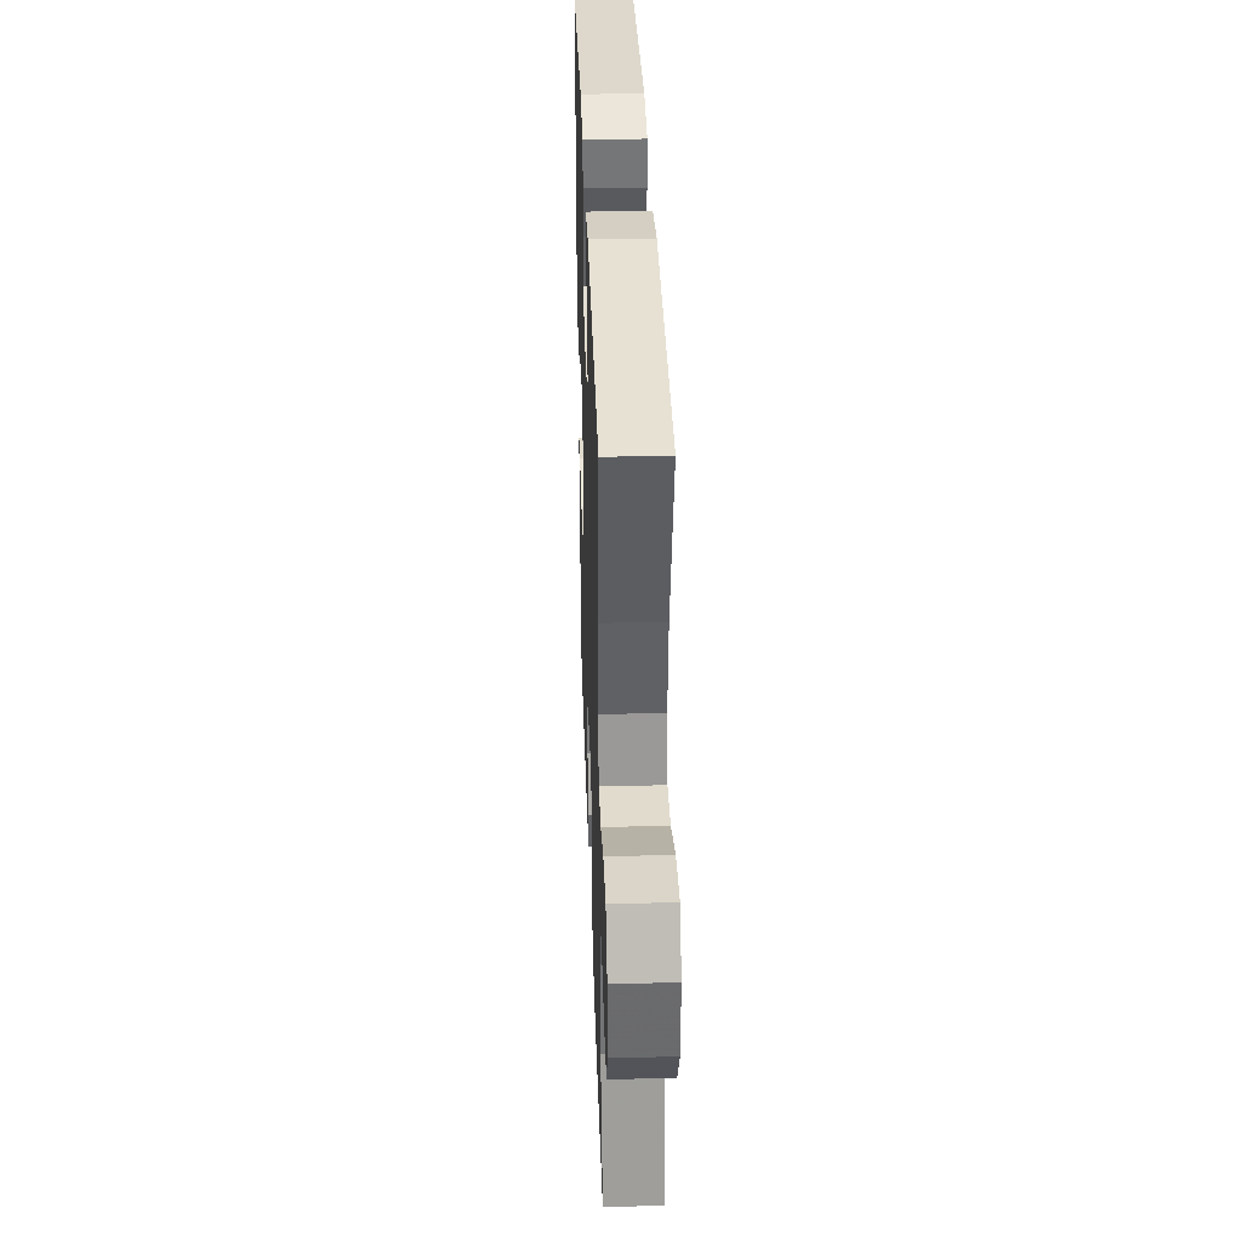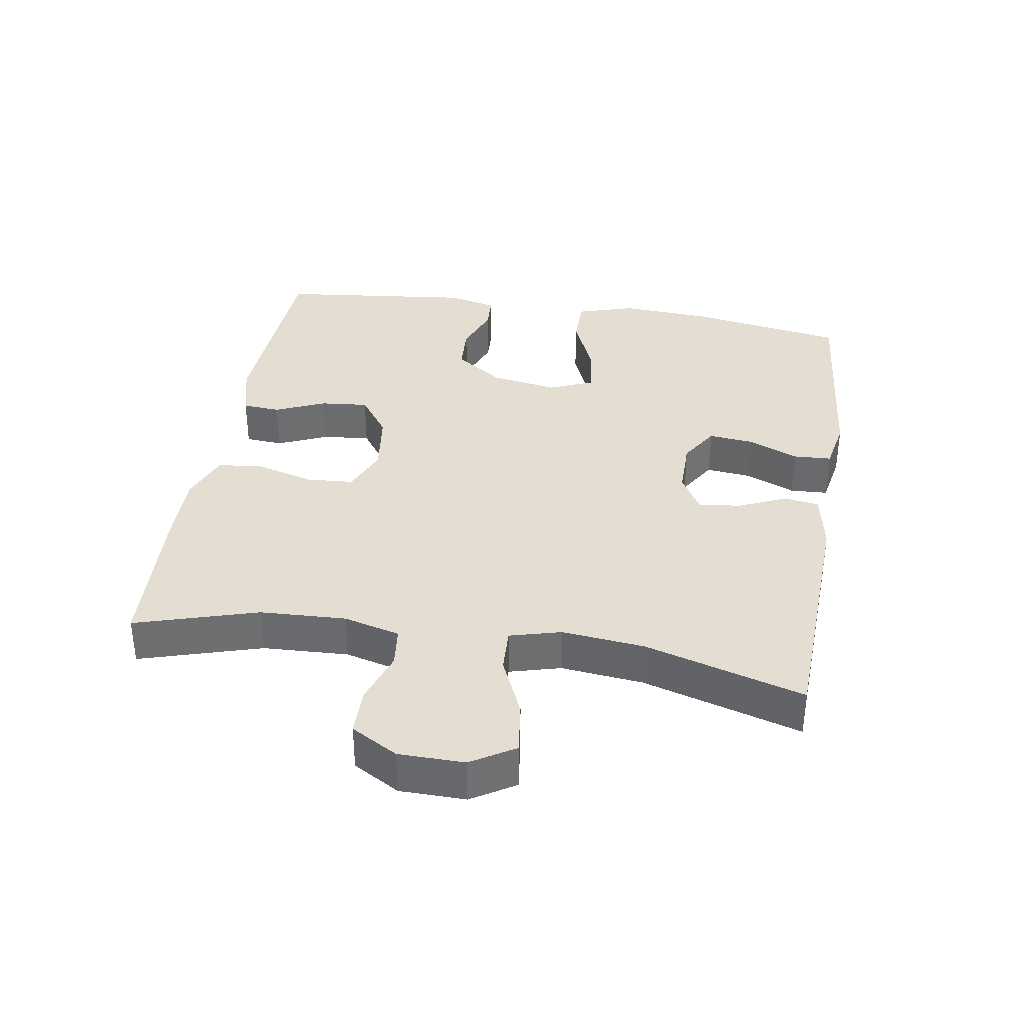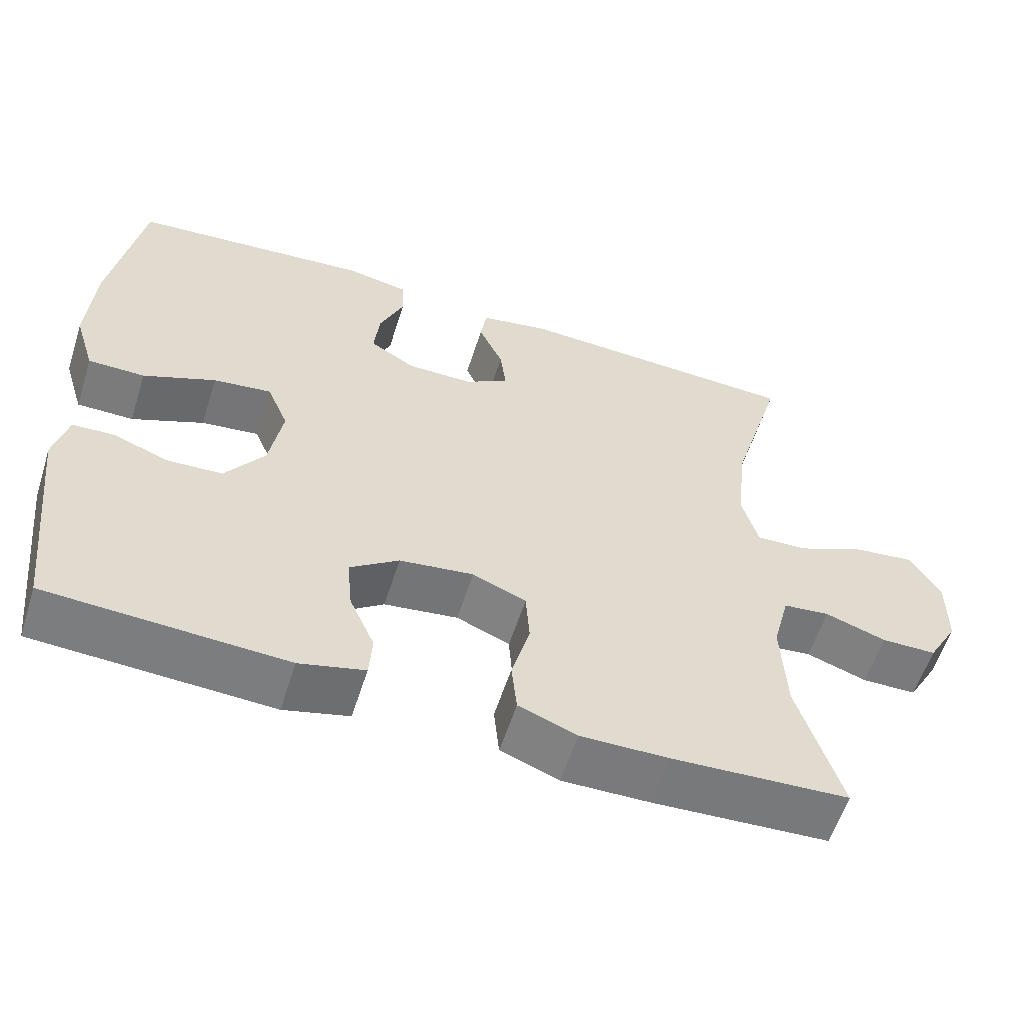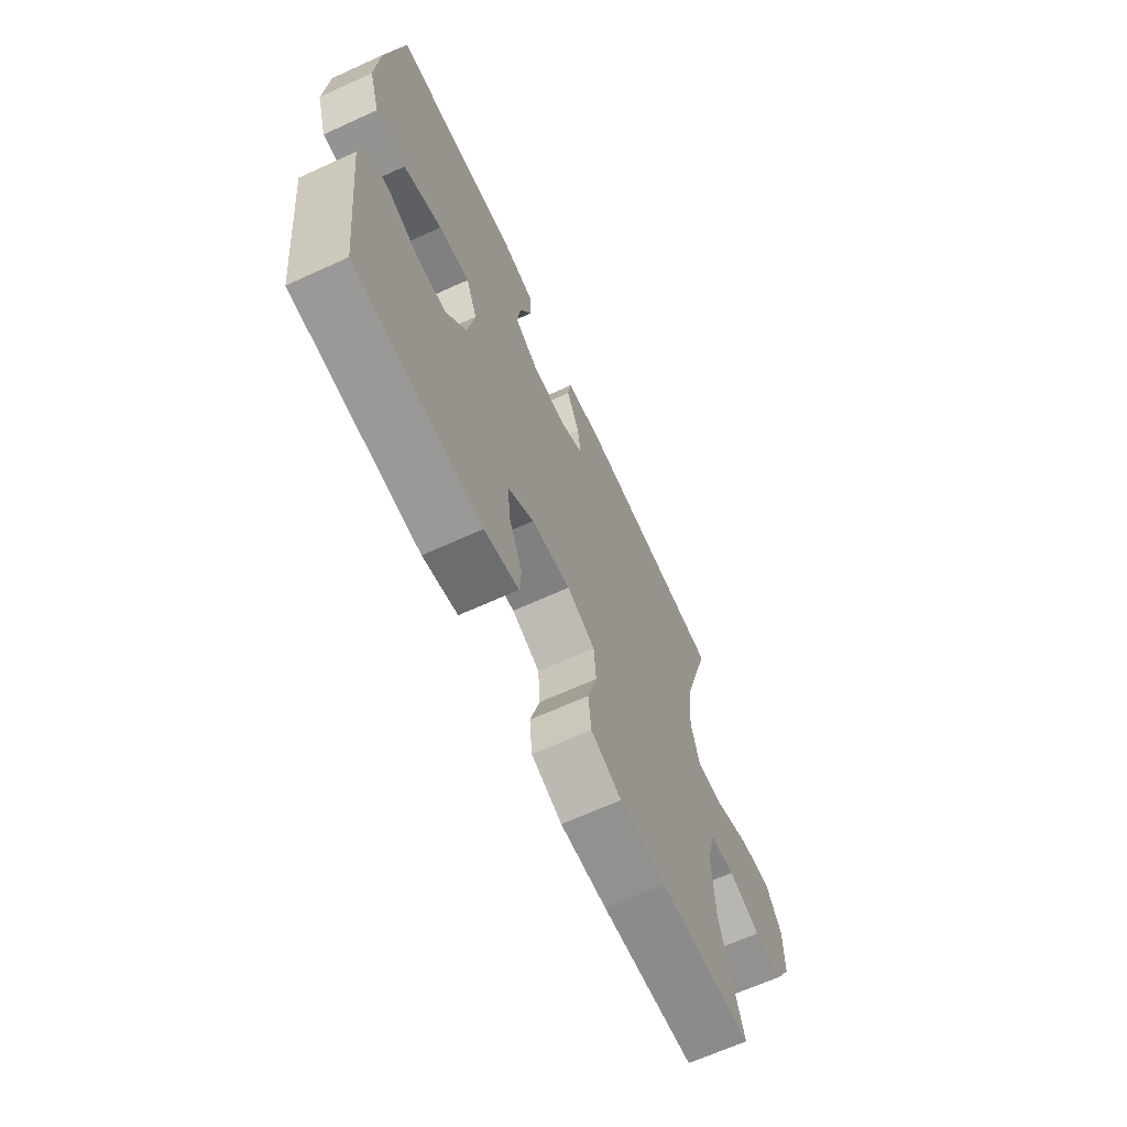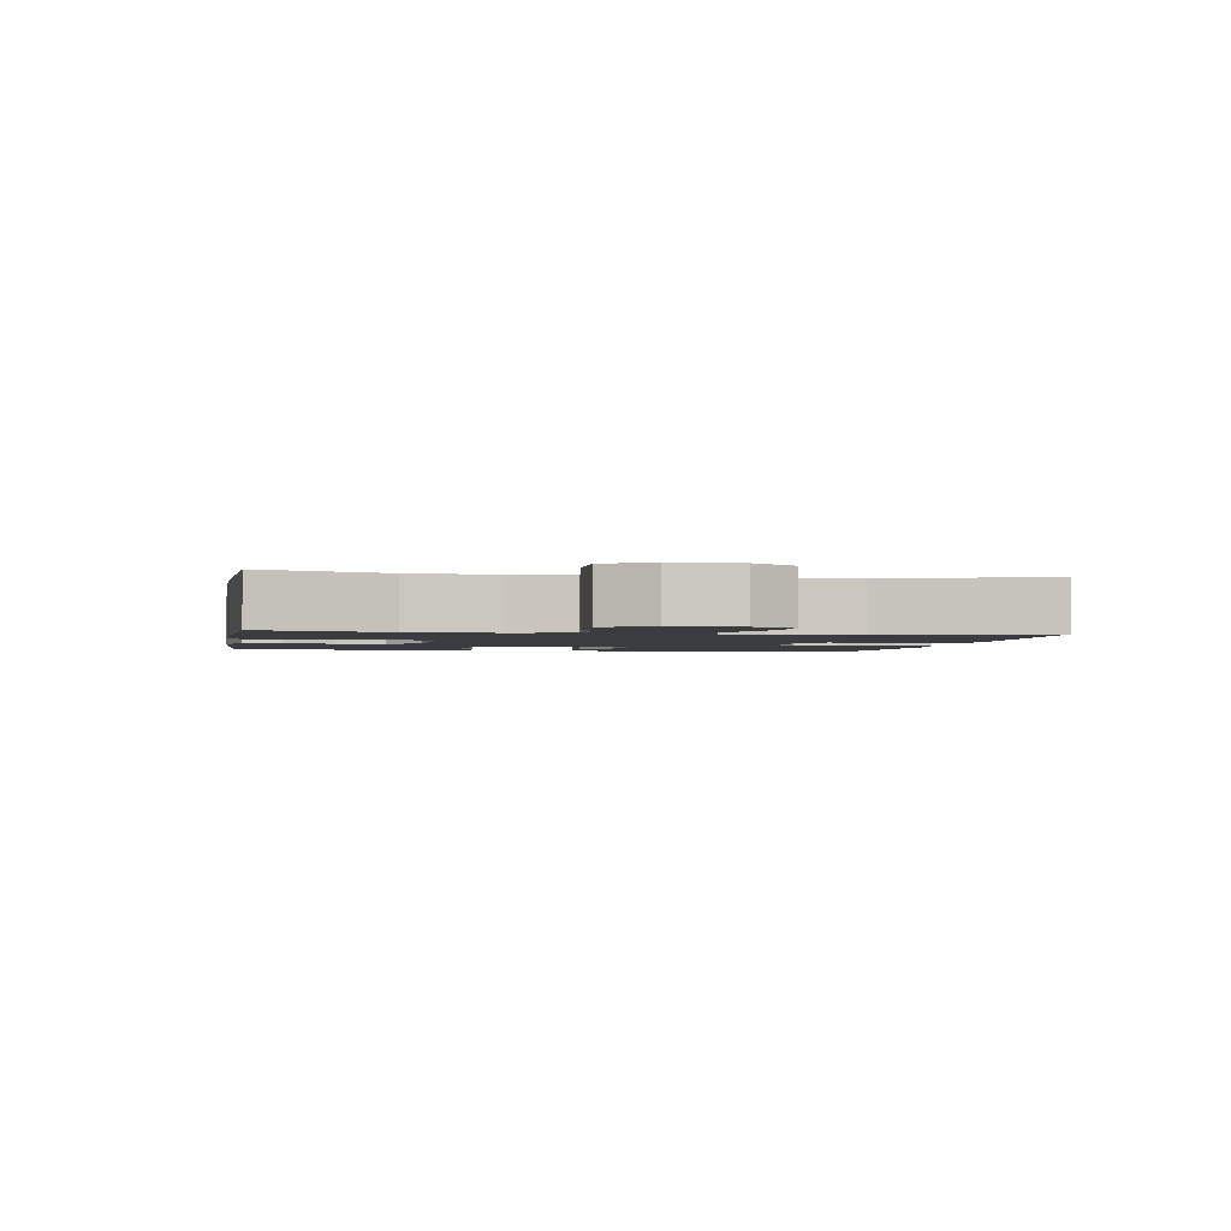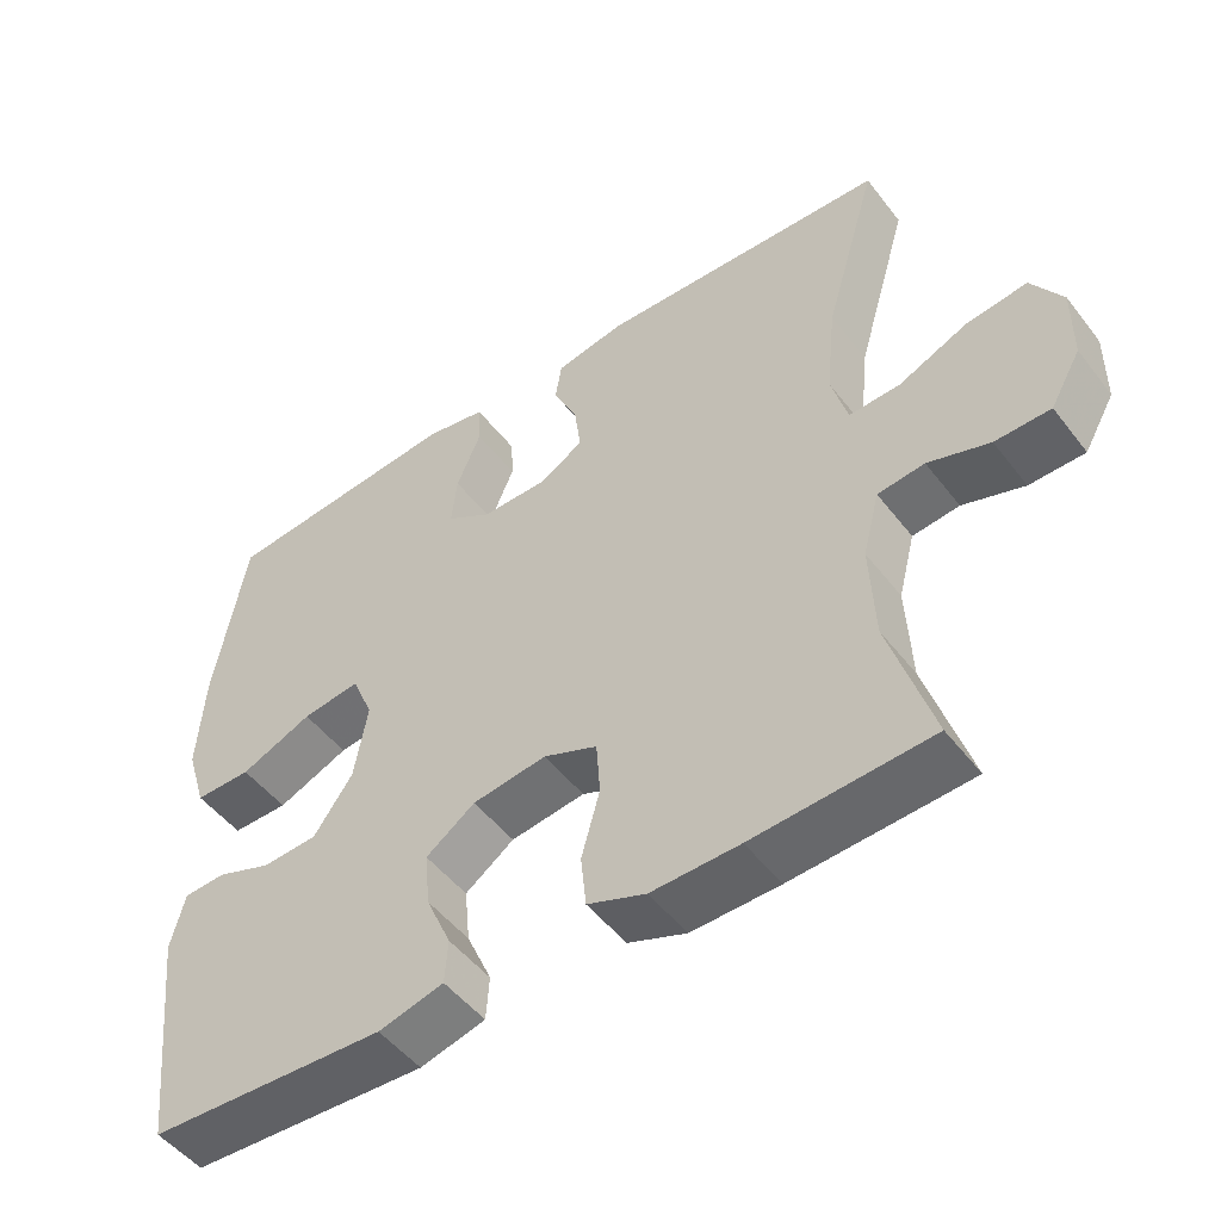
<metadata>
{"format":"obj","ext":"obj","renderer":"f3d","projection":"perspective","resolution":1024,"background":"white","views":[{"elev":36.4,"azim":-92.0,"up":"+Z"},{"elev":36.0,"azim":-80.7,"up":"+Y"},{"elev":-58.4,"azim":162.3,"up":"+Z"},{"elev":-66.7,"azim":114.5,"up":"+Z"},{"elev":-2.1,"azim":-99.8,"up":"+Y"},{"elev":-50.2,"azim":-143.7,"up":"+Z"}]}
</metadata>
<code>
v 0.5 0.07 -0.5
v 0.19 0.07 -0.515
v 0.105 0.07 -0.493
v 0.101 0.07 -0.436
v 0.134 0.07 -0.361
v 0.141 0.07 -0.289
v 0.077 0.07 -0.243
v -0.02 0.07 -0.23
v -0.09 0.07 -0.259
v -0.095 0.07 -0.33
v -0.071 0.07 -0.417
v -0.078 0.07 -0.486
v -0.154 0.07 -0.515
v -0.269 0.07 -0.513
v -0.5 0.07 -0.5
v -0.444 0.07 -0.316
v -0.438 0.07 -0.187
v -0.46 0.07 -0.102
v -0.521 0.07 -0.095
v -0.601 0.07 -0.122
v -0.673 0.07 -0.121
v -0.713 0.07 -0.051
v -0.714 0.07 0.048
v -0.674 0.07 0.113
v -0.595 0.07 0.103
v -0.505 0.07 0.063
v -0.438 0.07 0.06
v -0.417 0.07 0.137
v -0.43 0.07 0.261
v -0.5 0.07 0.5
v -0.121 0.07 0.516
v -0.03 0.07 0.499
v -0.022 0.07 0.446
v -0.054 0.07 0.375
v -0.062 0.07 0.311
v -0.004 0.07 0.277
v 0.082 0.07 0.277
v 0.141 0.07 0.313
v 0.134 0.07 0.381
v 0.102 0.07 0.457
v 0.105 0.07 0.514
v 0.185 0.07 0.529
v 0.5 0.07 0.5
v 0.54 0.07 0.263
v 0.548 0.07 0.127
v 0.521 0.07 0.04
v 0.447 0.07 0.04
v 0.353 0.07 0.08
v 0.277 0.07 0.09
v 0.249 0.07 0.023
v 0.266 0.07 -0.078
v 0.317 0.07 -0.151
v 0.389 0.07 -0.155
v 0.462 0.07 -0.128
v 0.516 0.07 -0.131
v 0.534 0.07 -0.204
v 0.5 0 -0.5
v 0.19 0 -0.515
v 0.105 0 -0.493
v 0.101 0 -0.436
v 0.134 0 -0.361
v 0.141 0 -0.289
v 0.077 0 -0.243
v -0.02 0 -0.23
v -0.09 0 -0.259
v -0.095 0 -0.33
v -0.071 0 -0.417
v -0.078 0 -0.486
v -0.154 0 -0.515
v -0.269 0 -0.513
v -0.5 0 -0.5
v -0.444 0 -0.316
v -0.438 0 -0.187
v -0.46 0 -0.102
v -0.521 0 -0.095
v -0.601 0 -0.122
v -0.673 0 -0.121
v -0.713 0 -0.051
v -0.714 0 0.048
v -0.674 0 0.113
v -0.595 0 0.103
v -0.505 0 0.063
v -0.438 0 0.06
v -0.417 0 0.137
v -0.43 0 0.261
v -0.5 0 0.5
v -0.121 0 0.516
v -0.03 0 0.499
v -0.022 0 0.446
v -0.054 0 0.375
v -0.062 0 0.311
v -0.004 0 0.277
v 0.082 0 0.277
v 0.141 0 0.313
v 0.134 0 0.381
v 0.102 0 0.457
v 0.105 0 0.514
v 0.185 0 0.529
v 0.5 0 0.5
v 0.54 0 0.263
v 0.548 0 0.127
v 0.521 0 0.04
v 0.447 0 0.04
v 0.353 0 0.08
v 0.277 0 0.09
v 0.249 0 0.023
v 0.266 0 -0.078
v 0.317 0 -0.151
v 0.389 0 -0.155
v 0.462 0 -0.128
v 0.516 0 -0.131
v 0.534 0 -0.204
f 53 54 55 56
f 52 53 56 1
f 51 52 1 2
f 50 51 2 3
f 45 46 47 48
f 45 48 49
f 44 45 49
f 43 44 49
f 42 43 49
f 39 40 41 42
f 38 39 42 49
f 37 38 49 50
f 31 32 33 34
f 29 30 31 34
f 28 29 34 35
f 27 28 35 36
f 23 24 25 26
f 23 26 27
f 22 23 27
f 19 20 21 22
f 18 19 22 27
f 17 18 27 36
f 13 14 15 16
f 10 11 12 13
f 9 10 13 16
f 8 9 16 17
f 3 4 5
f 50 3 5
f 50 5 6
f 37 50 6 7
f 8 17 36 37
f 7 8 37
f 112 111 110 109
f 57 112 109 108
f 58 57 108 107
f 59 58 107 106
f 104 103 102 101
f 105 104 101
f 105 101 100
f 105 100 99
f 105 99 98
f 98 97 96 95
f 105 98 95 94
f 106 105 94 93
f 90 89 88 87
f 90 87 86 85
f 91 90 85 84
f 92 91 84 83
f 82 81 80 79
f 83 82 79
f 83 79 78
f 78 77 76 75
f 83 78 75 74
f 92 83 74 73
f 72 71 70 69
f 69 68 67 66
f 72 69 66 65
f 73 72 65 64
f 61 60 59
f 61 59 106
f 62 61 106
f 63 62 106 93
f 93 92 73 64
f 93 64 63
f 1 57 58 2
f 2 58 59 3
f 3 59 60 4
f 4 60 61 5
f 5 61 62 6
f 6 62 63 7
f 7 63 64 8
f 8 64 65 9
f 9 65 66 10
f 10 66 67 11
f 11 67 68 12
f 12 68 69 13
f 13 69 70 14
f 14 70 71 15
f 15 71 72 16
f 16 72 73 17
f 17 73 74 18
f 18 74 75 19
f 19 75 76 20
f 20 76 77 21
f 21 77 78 22
f 22 78 79 23
f 23 79 80 24
f 24 80 81 25
f 25 81 82 26
f 26 82 83 27
f 27 83 84 28
f 28 84 85 29
f 29 85 86 30
f 30 86 87 31
f 31 87 88 32
f 32 88 89 33
f 33 89 90 34
f 34 90 91 35
f 35 91 92 36
f 36 92 93 37
f 37 93 94 38
f 38 94 95 39
f 39 95 96 40
f 40 96 97 41
f 41 97 98 42
f 42 98 99 43
f 43 99 100 44
f 44 100 101 45
f 45 101 102 46
f 46 102 103 47
f 47 103 104 48
f 48 104 105 49
f 49 105 106 50
f 50 106 107 51
f 51 107 108 52
f 52 108 109 53
f 53 109 110 54
f 54 110 111 55
f 55 111 112 56
f 56 112 57 1

</code>
